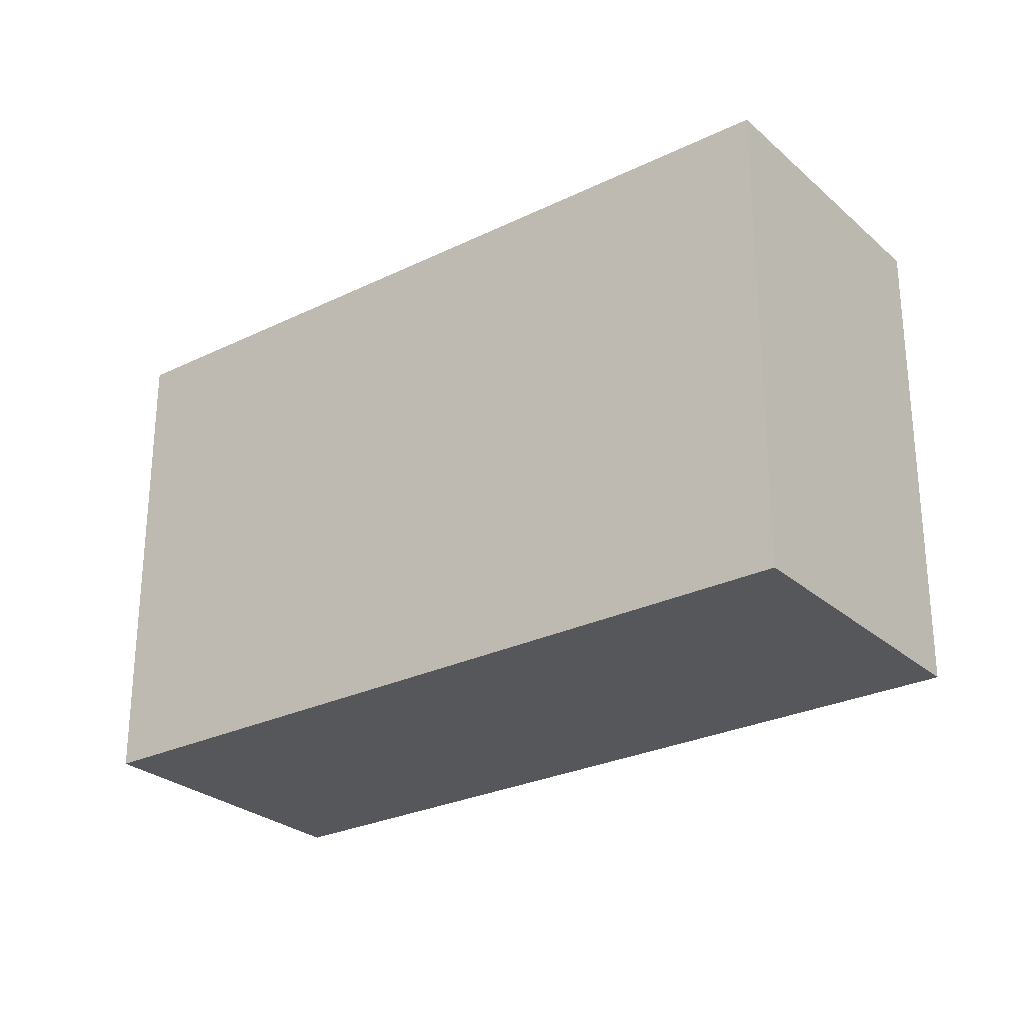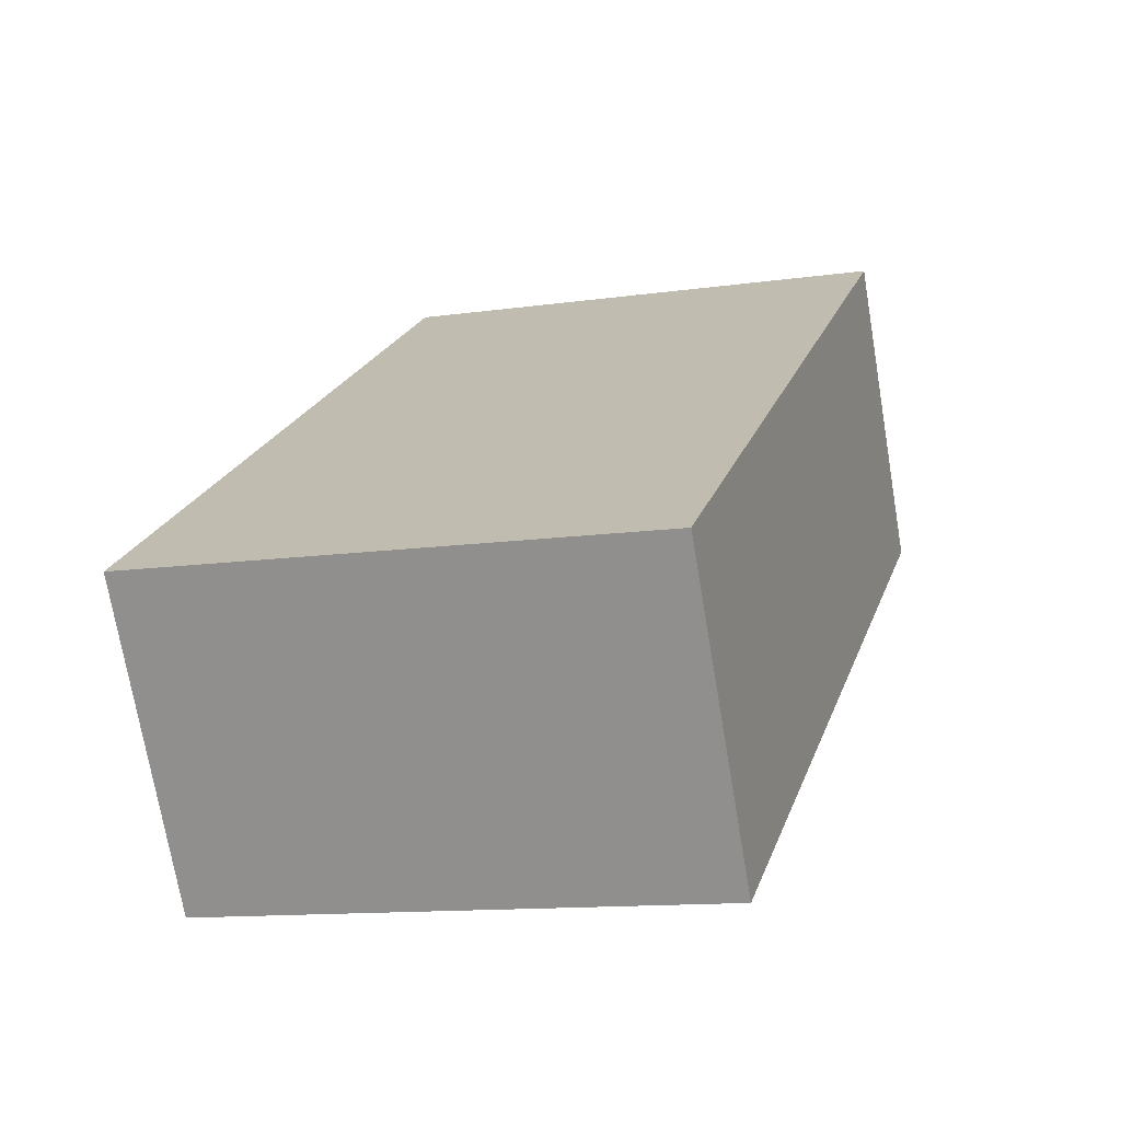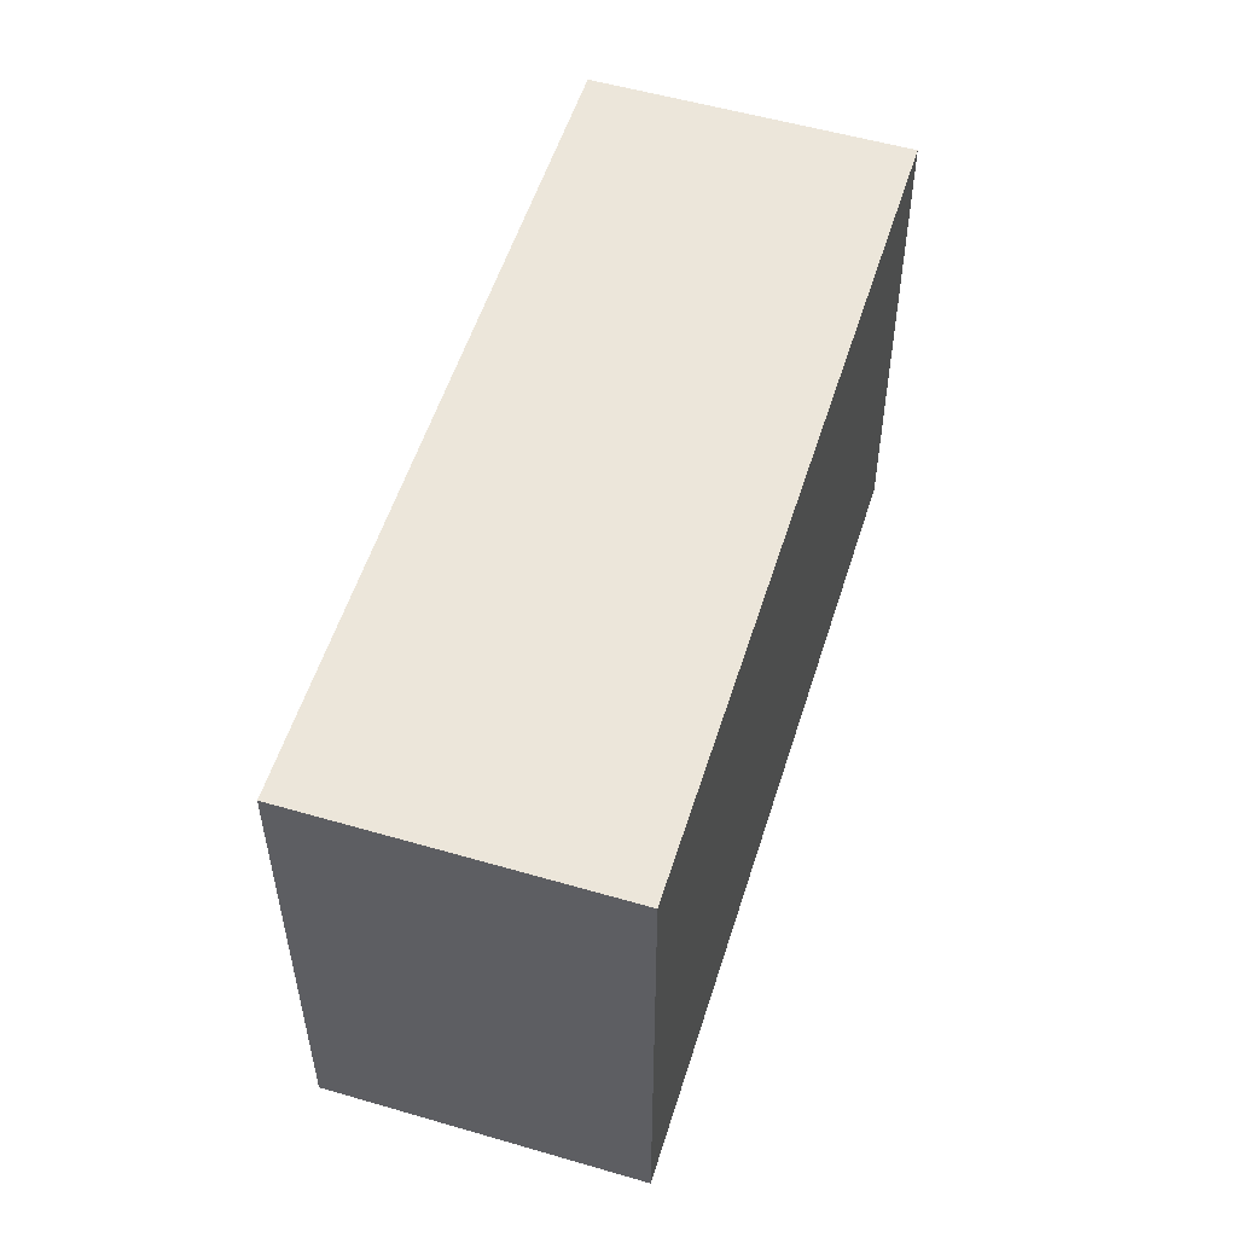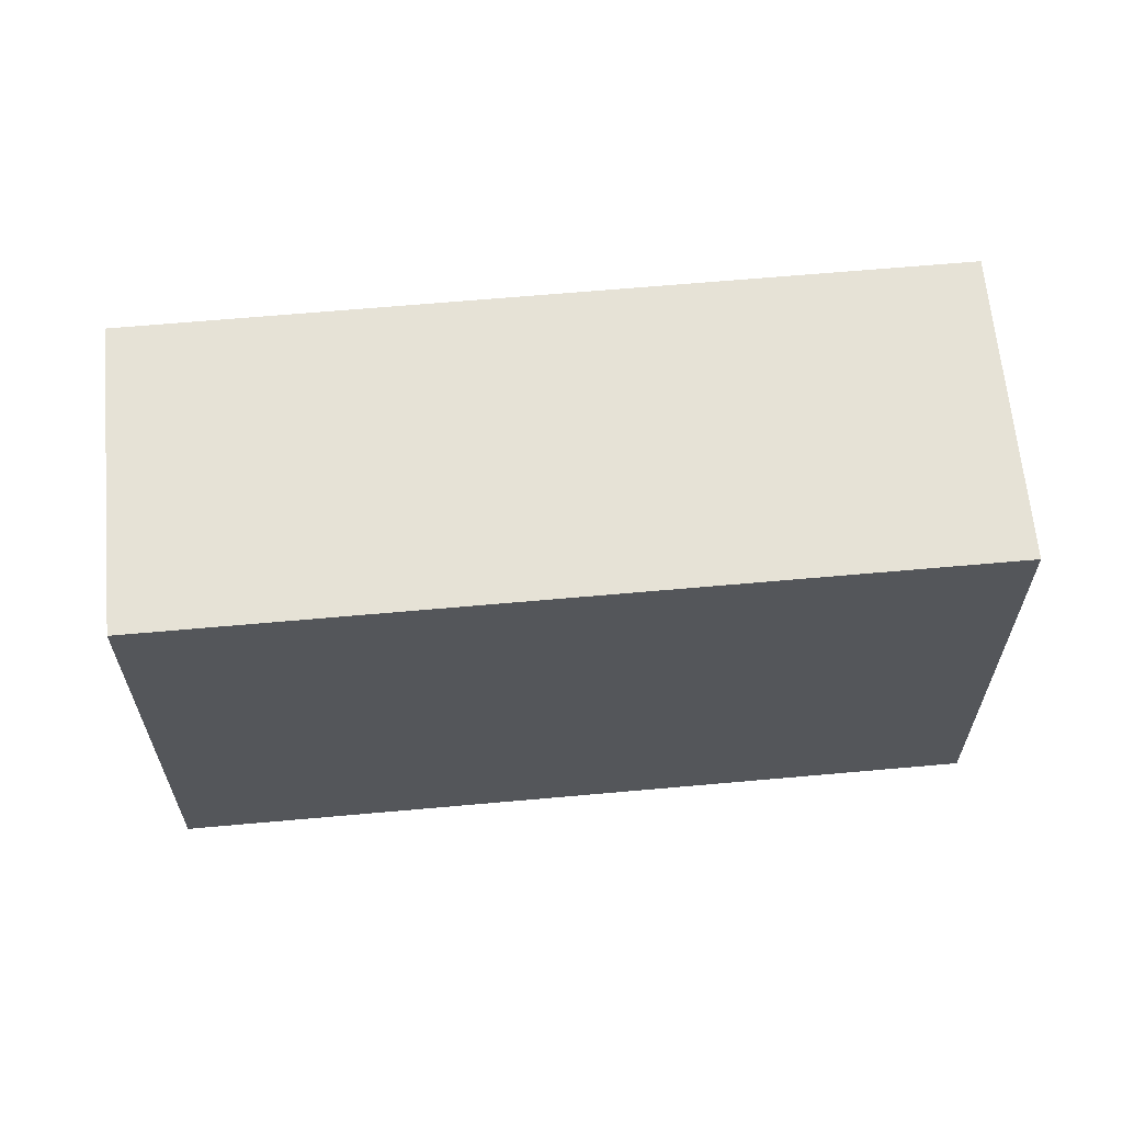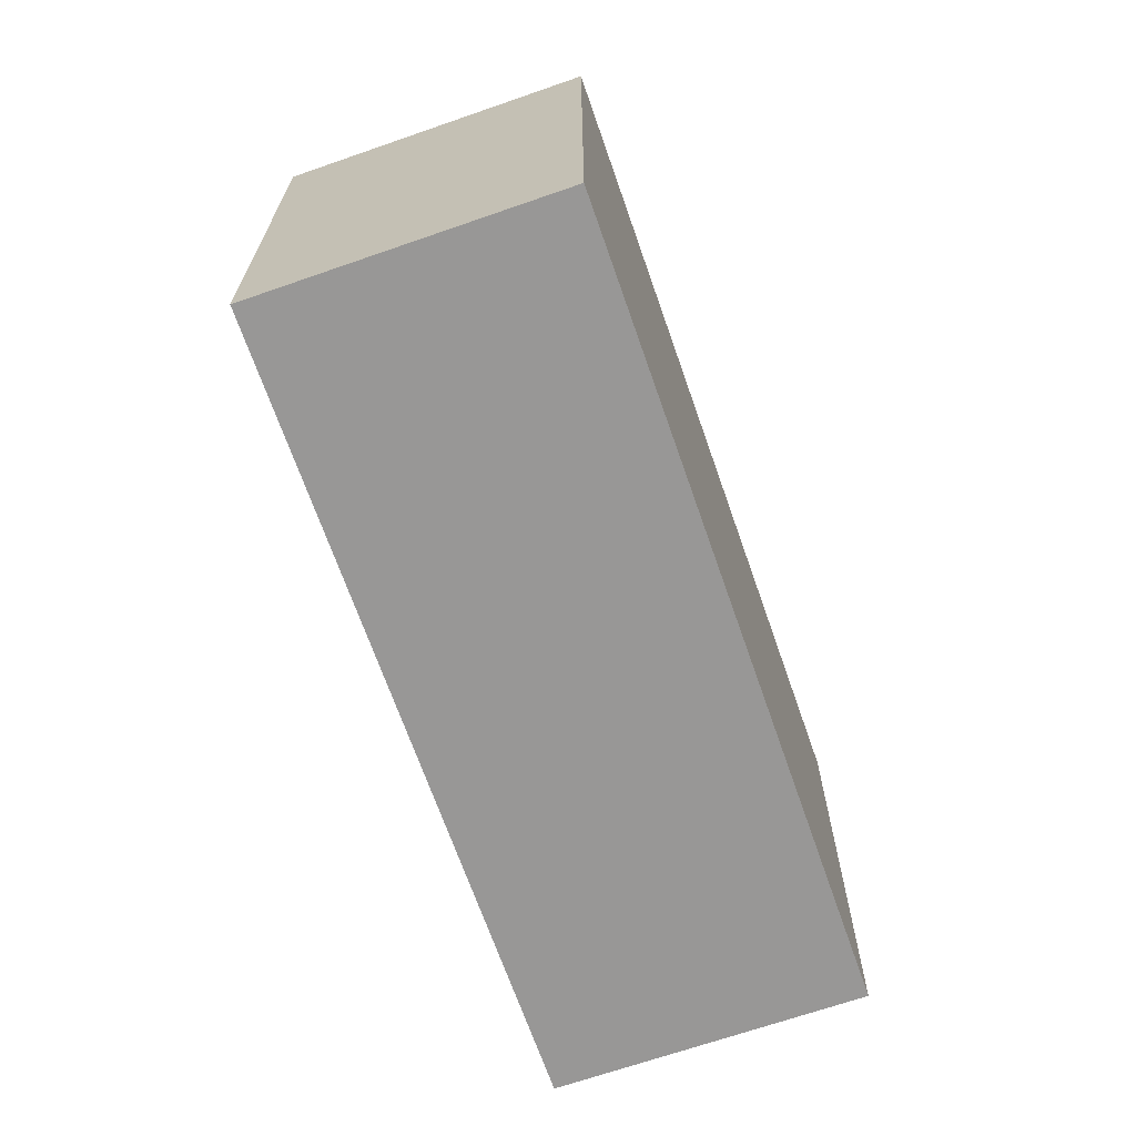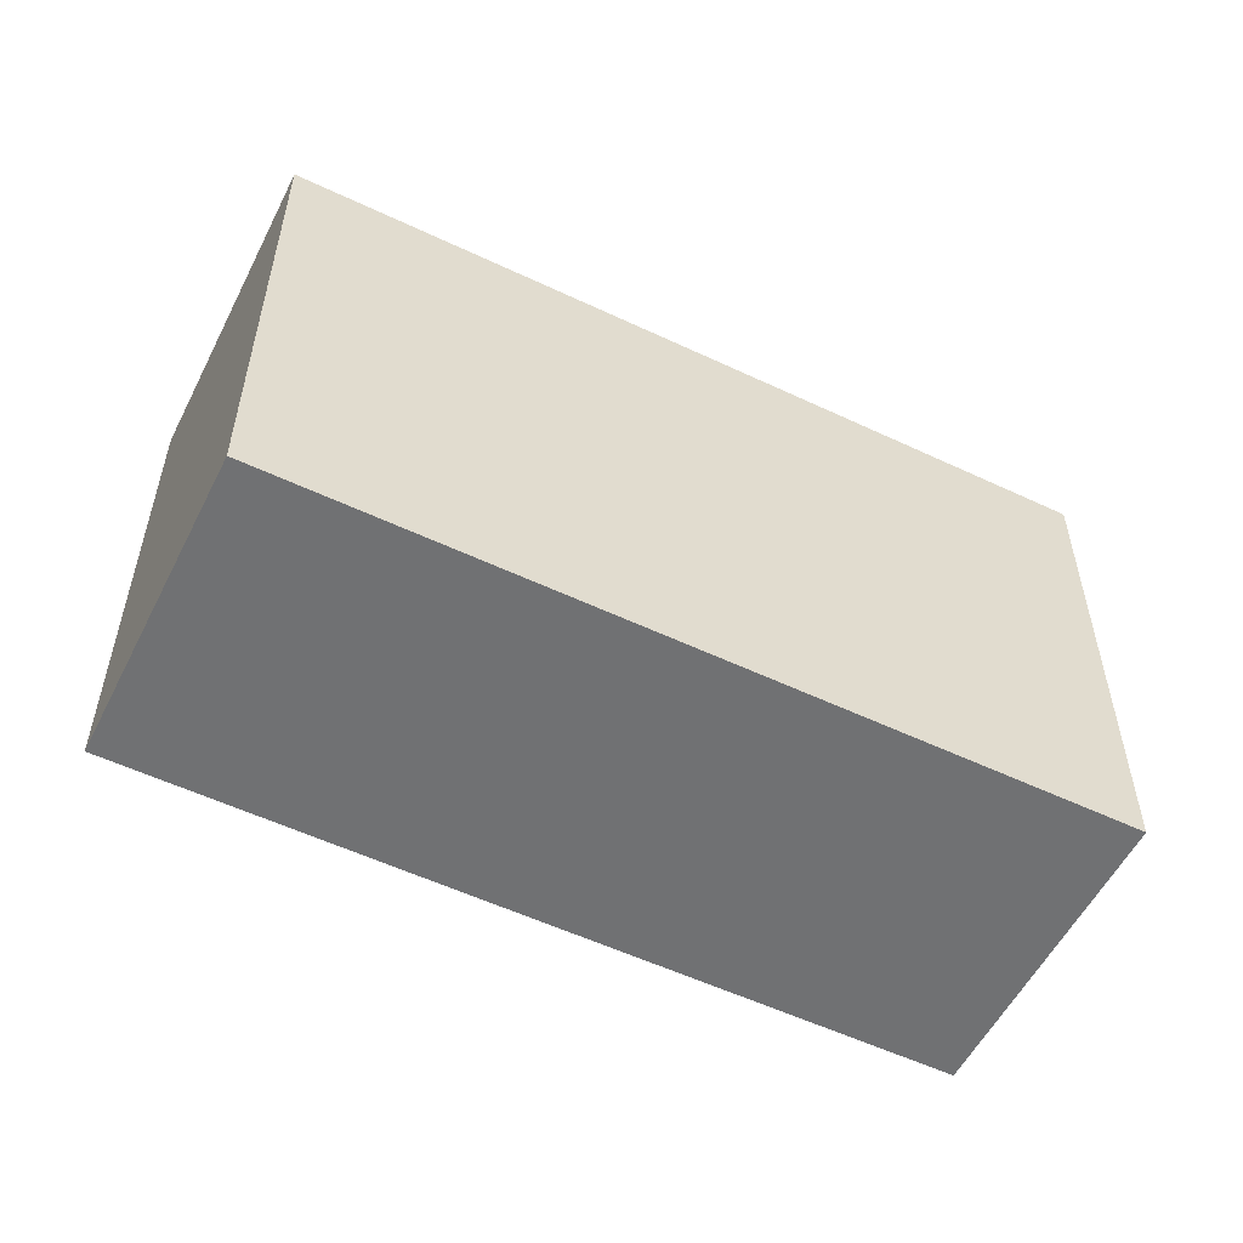
<metadata>
{"format":"obj","ext":"obj","renderer":"f3d","projection":"perspective","resolution":1024,"background":"white","views":[{"elev":-27.2,"azim":-111.2,"up":"+Y"},{"elev":-12.5,"azim":108.4,"up":"+Z"},{"elev":54.3,"azim":139.0,"up":"+Y"},{"elev":63.8,"azim":26.6,"up":"+Y"},{"elev":-68.3,"azim":141.0,"up":"+Y"},{"elev":-55.2,"azim":5.3,"up":"+Y"}]}
</metadata>
<code>
v  3.905 2.762 -2.42
v  0.926 2.762 1.493
v  4.831 2.762 -0.927
v  0 2.762 1.691e-16
v  4.831 5.676e-17 -0.927
v  3.905 1.482e-16 -2.42
v  0 0 0
v  0.926 -9.142e-17 1.493
g defaultobject
f 1 2 3
f 2 1 4
f 5 1 3
f 1 5 6
f 6 4 1
f 4 6 7
f 7 2 4
f 2 7 8
f 8 3 2
f 3 8 5
f 8 6 5
f 6 8 7

</code>
